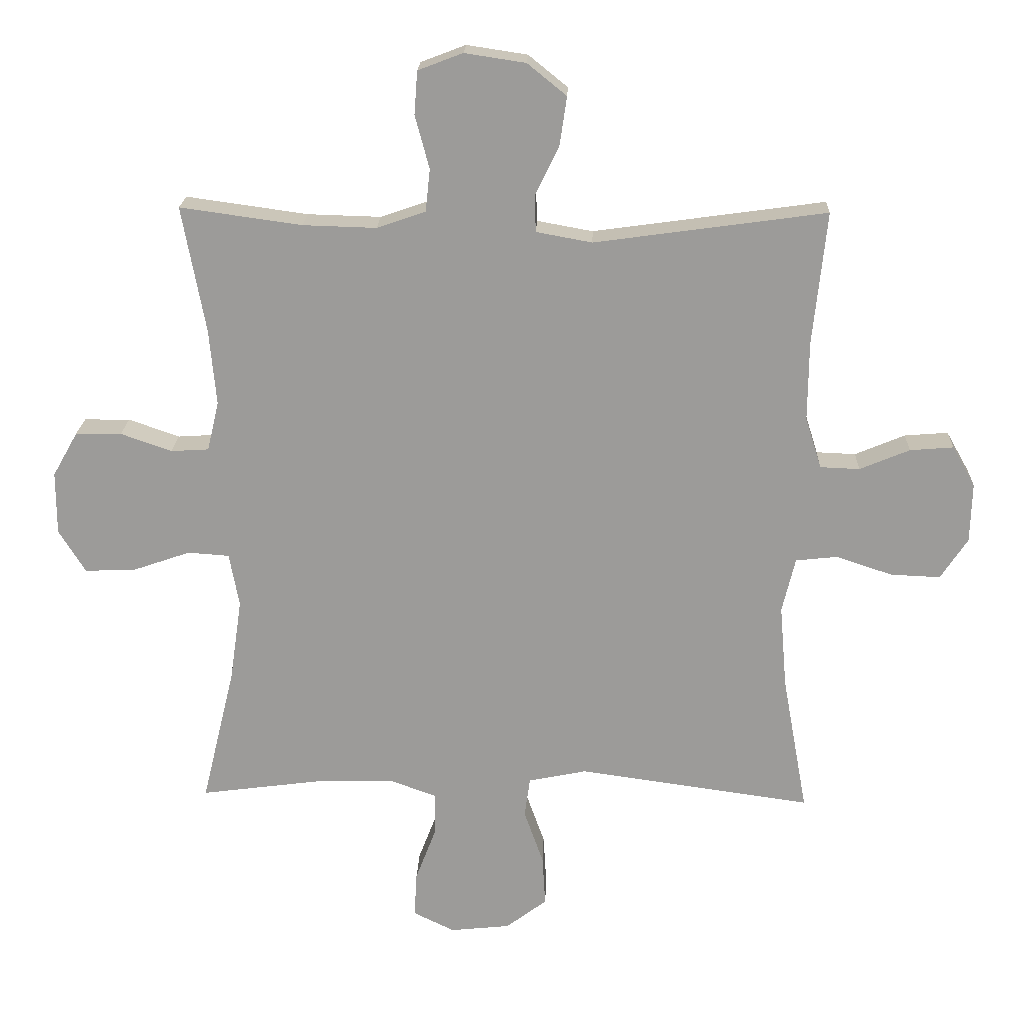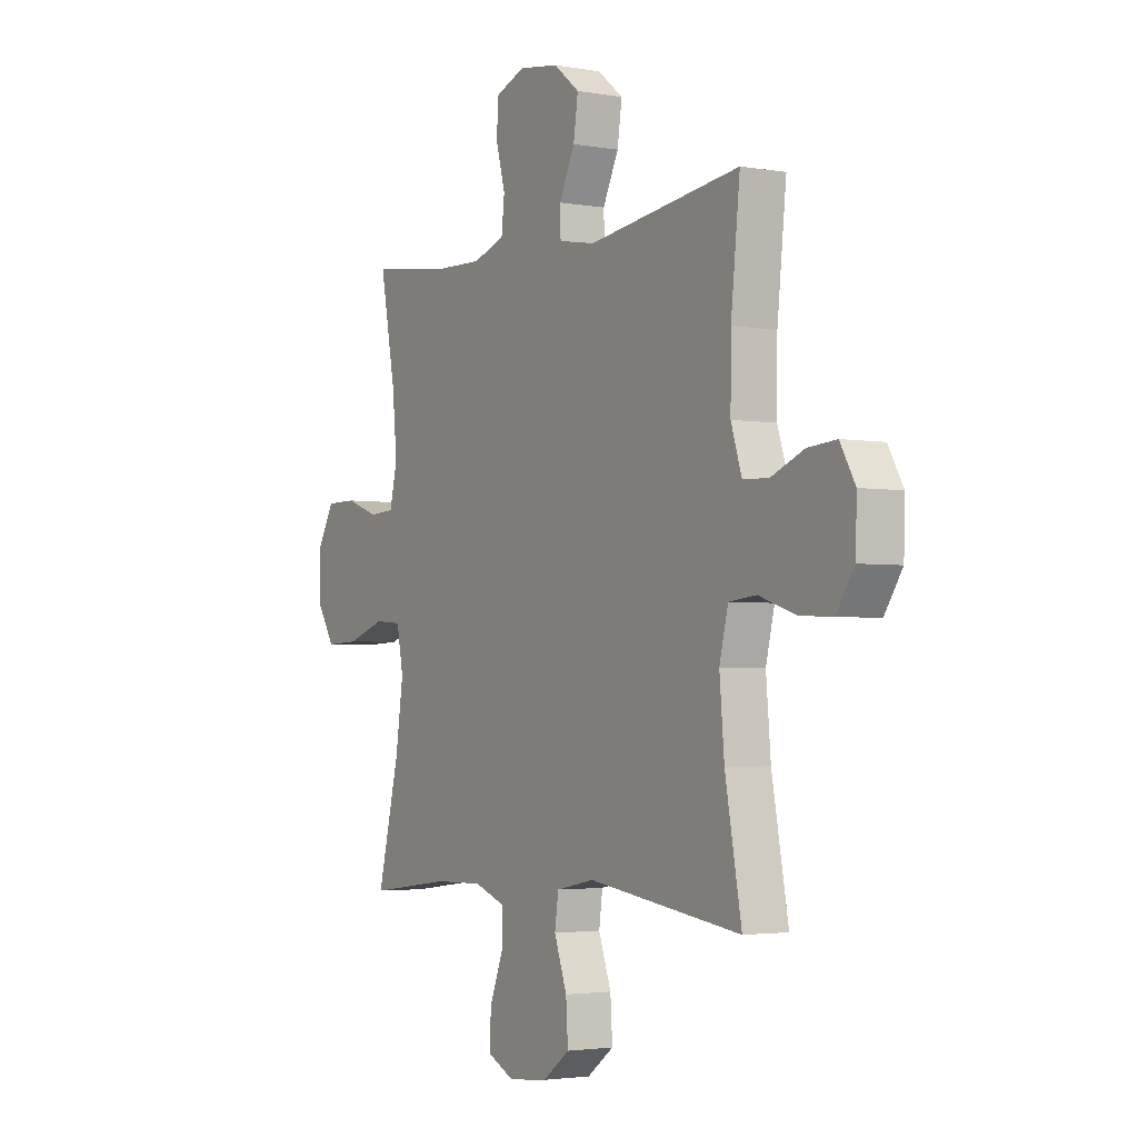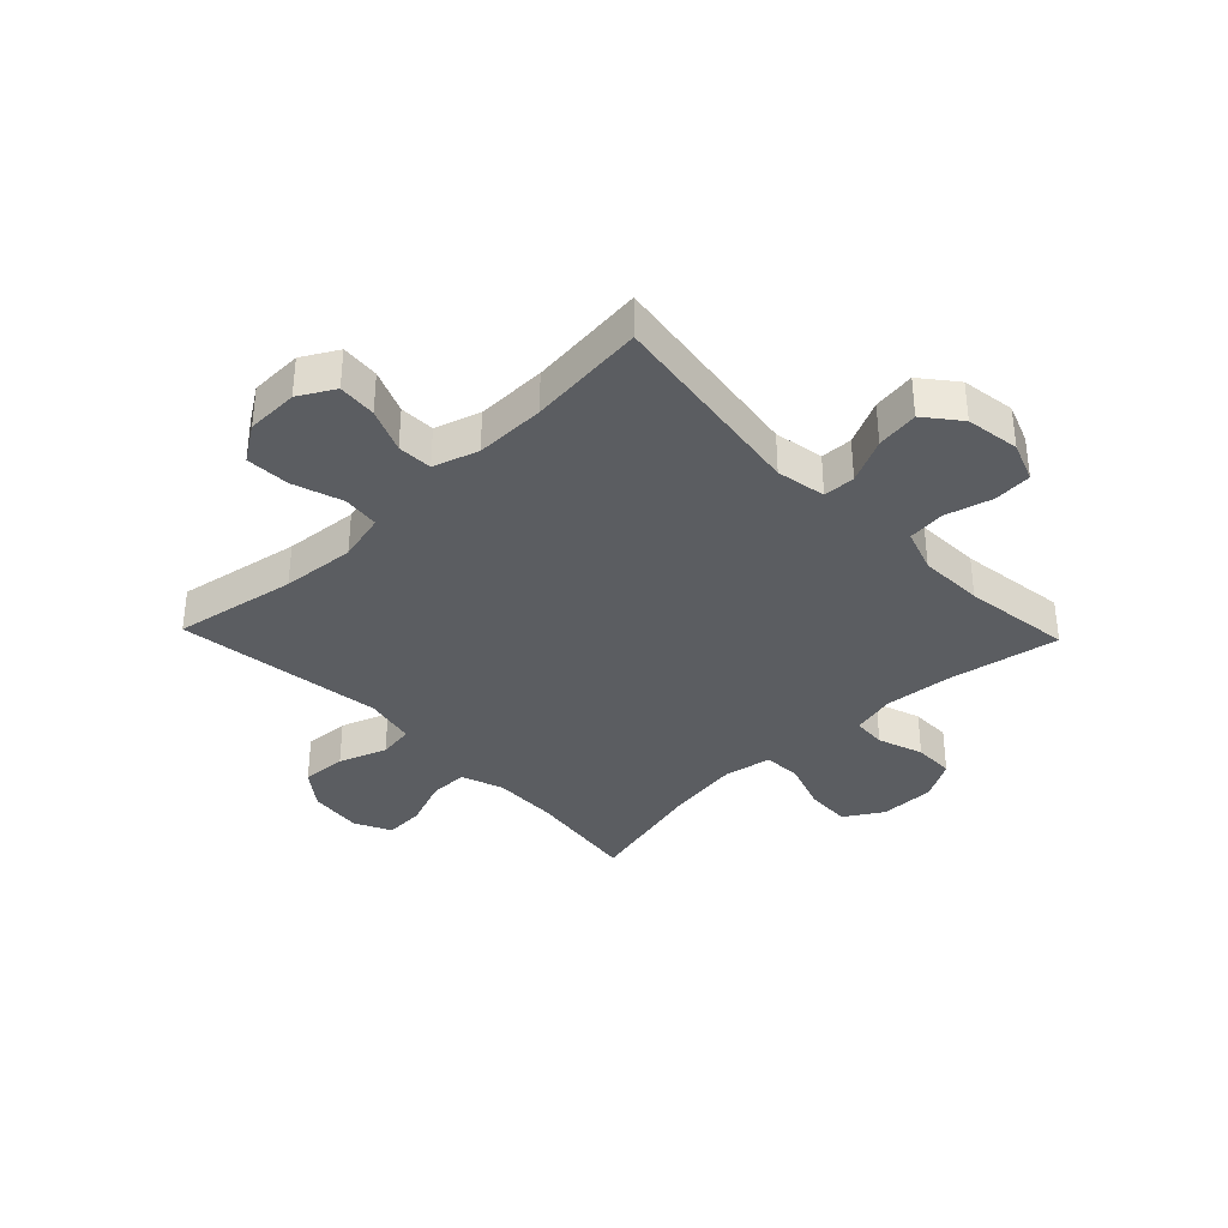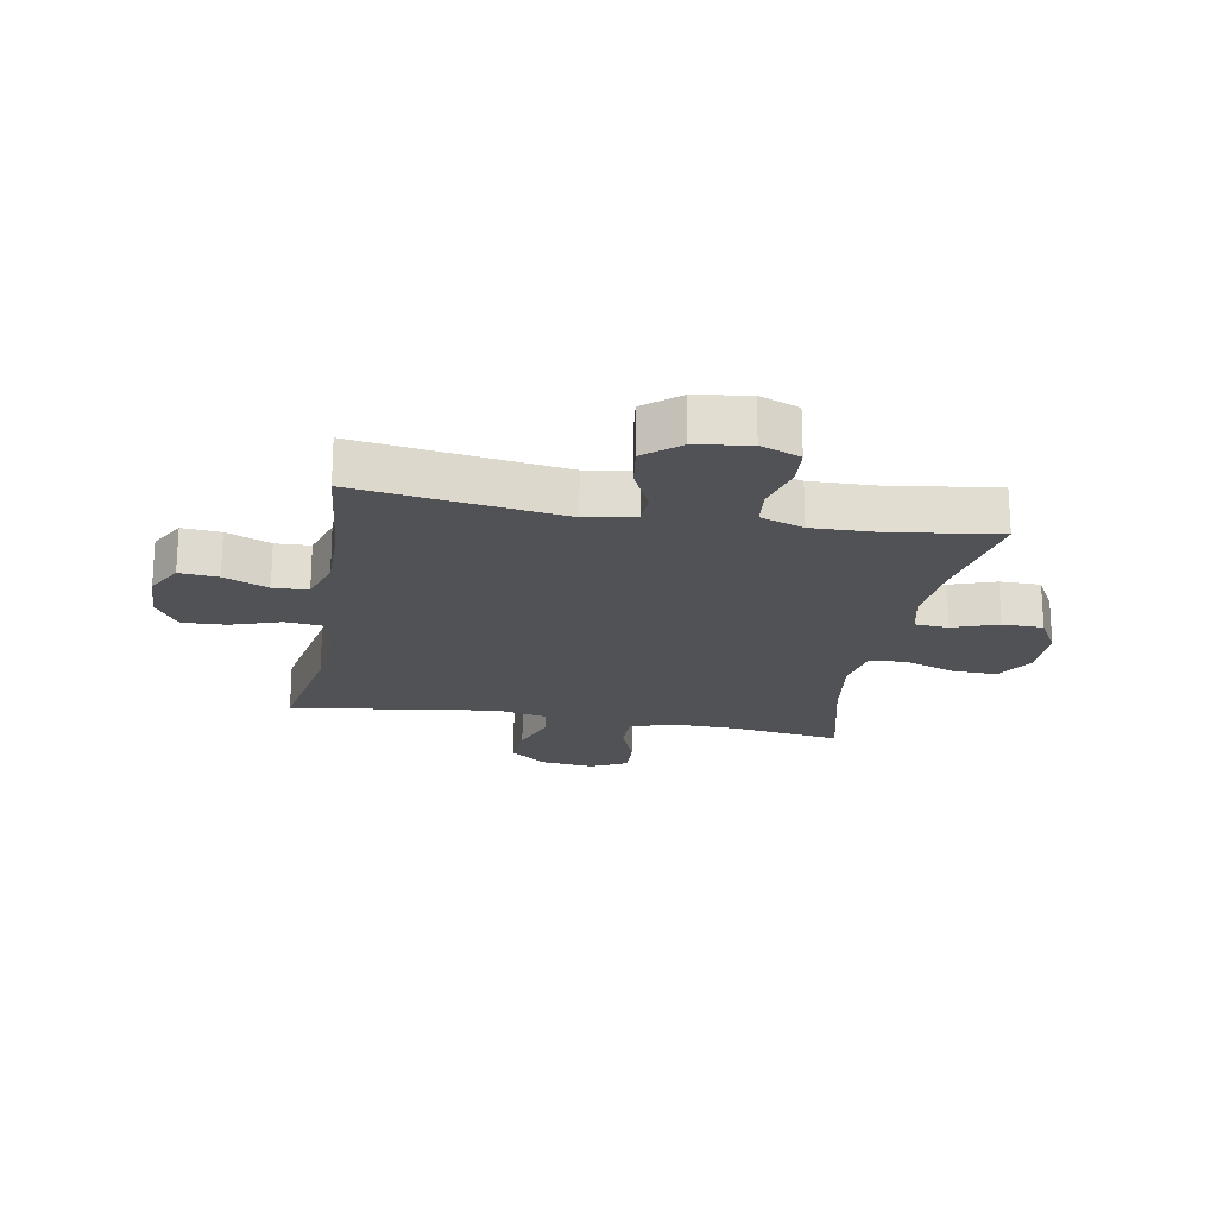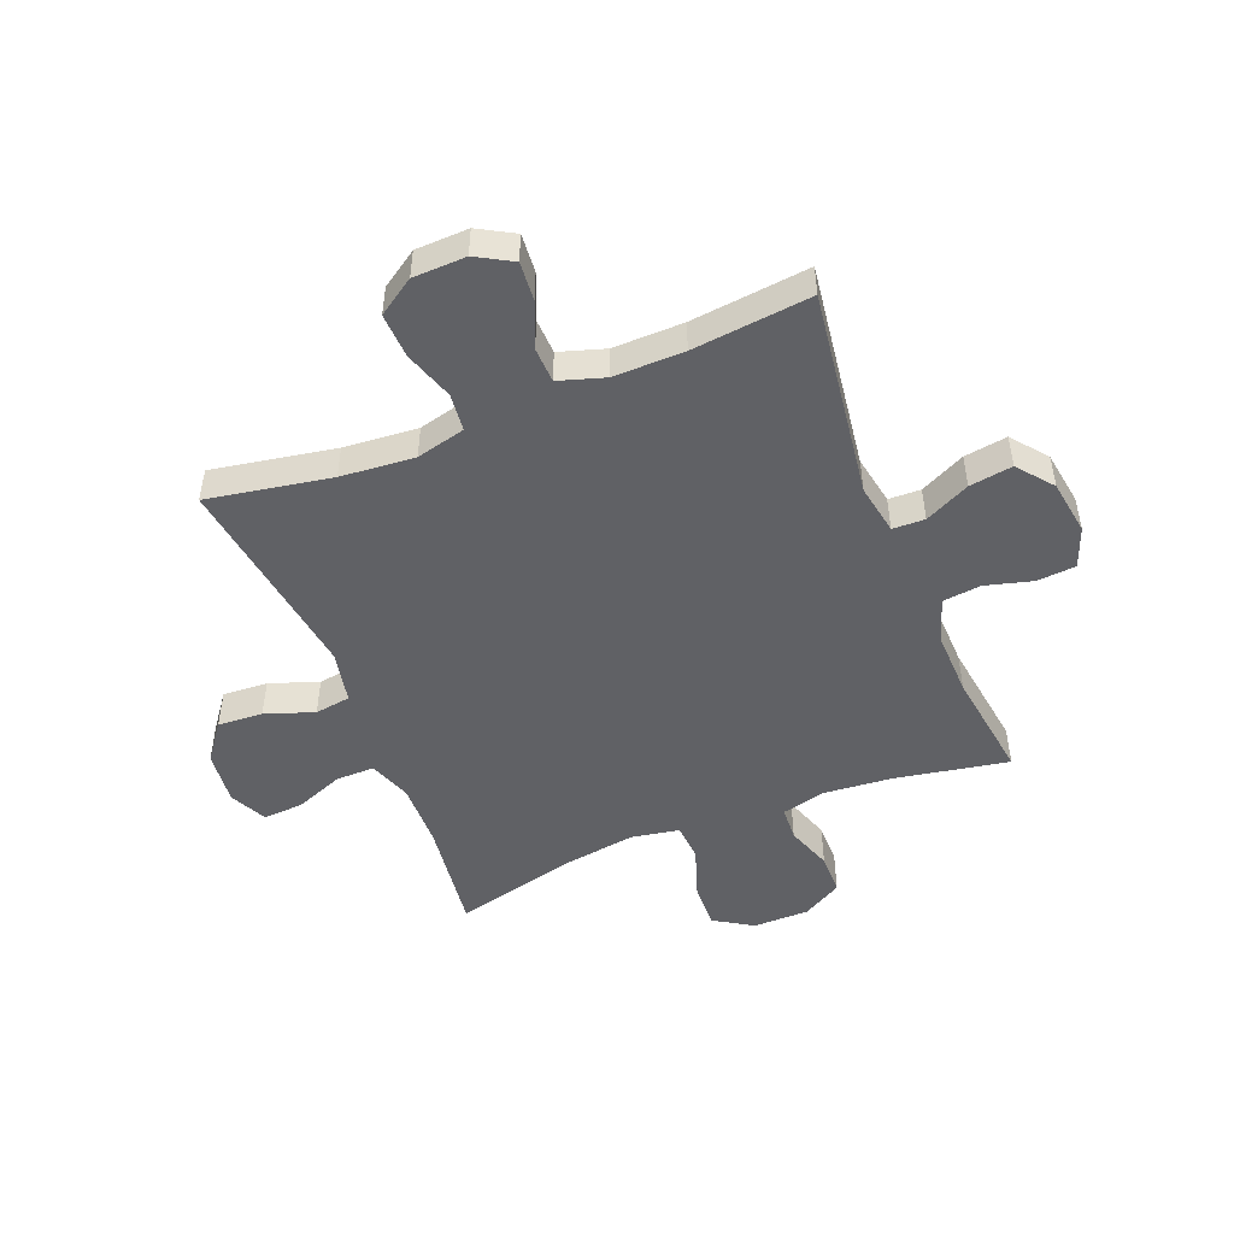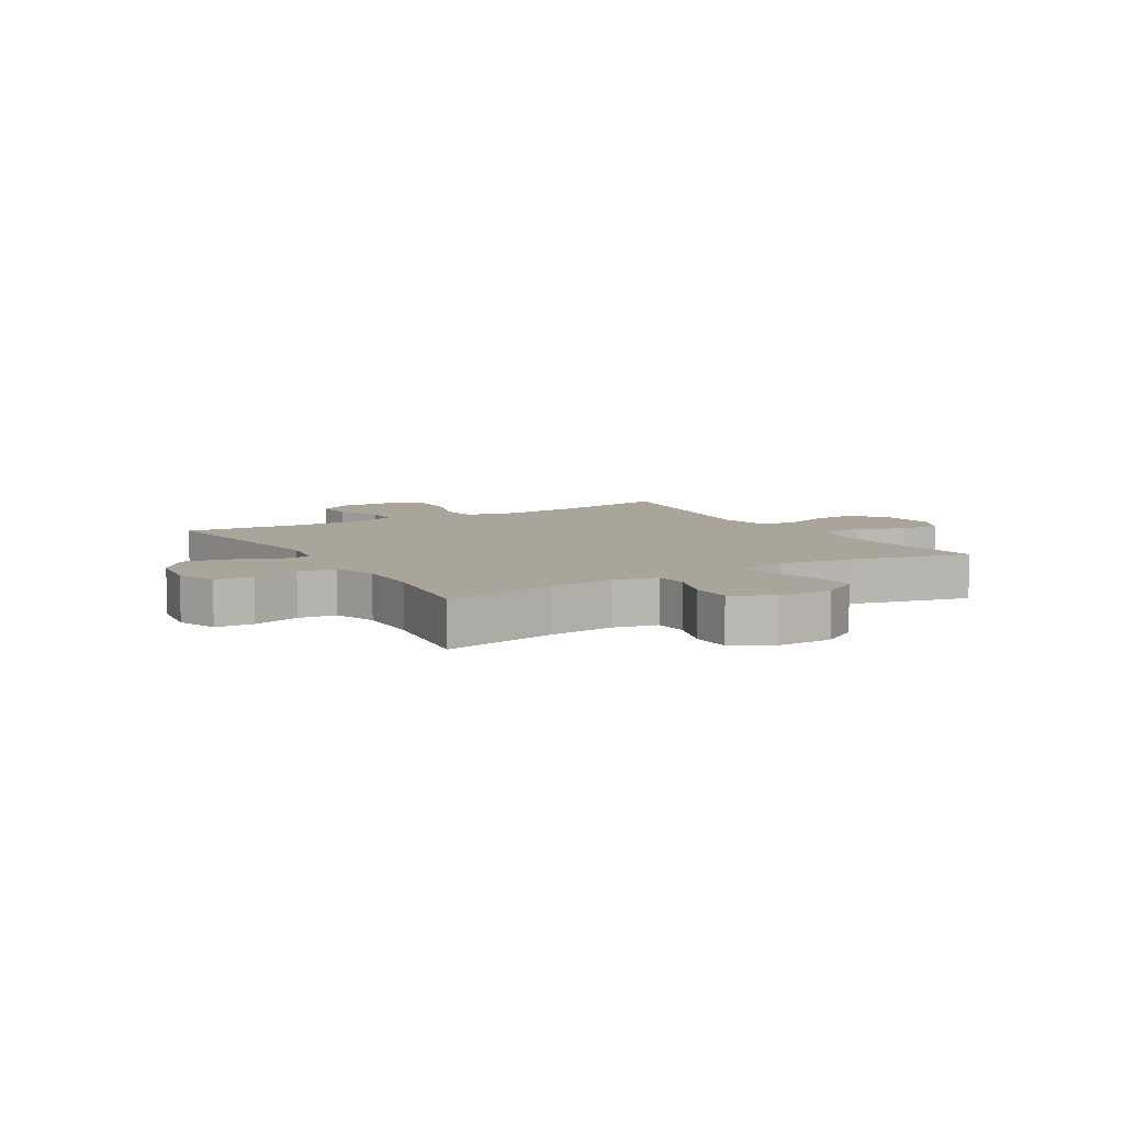
<metadata>
{"format":"obj","ext":"obj","renderer":"f3d","projection":"perspective","resolution":1024,"background":"white","views":[{"elev":19.8,"azim":-177.9,"up":"+Z"},{"elev":-2.8,"azim":-121.6,"up":"+Z"},{"elev":-36.1,"azim":-46.2,"up":"+Y"},{"elev":-20.8,"azim":-10.2,"up":"+Y"},{"elev":-49.4,"azim":-68.1,"up":"+Y"},{"elev":7.5,"azim":58.9,"up":"+Y"}]}
</metadata>
<code>
o path658
v 0.3104 0.0375 0.4717
v 0.1956 0.0375 0.4684
v 0.1195 0.0375 0.4947
v 0.1124 0.0375 0.5611
v 0.1348 0.0375 0.6442
v 0.1298 0.0375 0.7119
v 0.05968 0.0375 0.7386
v -0.03565 0.0375 0.7241
v -0.09698 0.0375 0.6745
v -0.08601 0.0375 0.5992
v -0.04826 0.0375 0.5205
v -0.0502 0.0375 0.4642
v -0.1376 0.0375 0.4482
v -0.5005 0.0375 0.4983
v -0.4789 0.0375 0.2907
v -0.4777 0.0375 0.1669
v -0.5031 0.0375 0.08687
v -0.5646 0.0375 0.08447
v -0.6429 0.0375 0.1169
v -0.7111 0.0375 0.1225
v -0.7468 0.0375 0.05944
v -0.7442 0.0375 -0.03354
v -0.7018 0.0375 -0.09762
v -0.6238 0.0375 -0.09413
v -0.5362 0.0375 -0.06489
v -0.4707 0.0375 -0.07186
v -0.4501 0.0375 -0.1576
v -0.4612 0.0375 -0.2874
v -0.5005 0.0375 -0.5034
v -0.1348 0.0375 -0.4522
v -0.04344 0.0375 -0.4709
v -0.03483 0.0375 -0.5332
v -0.06504 0.0375 -0.6184
v -0.06996 0.0375 -0.6975
v -0.006021 0.0375 -0.7459
v 0.08797 0.0375 -0.7558
v 0.1526 0.0375 -0.7242
v 0.1485 0.0375 -0.6536
v 0.1162 0.0375 -0.5691
v 0.1159 0.0375 -0.5021
v 0.1898 0.0375 -0.4752
v 0.3059 0.0375 -0.4778
v 0.5014 0.0375 -0.5034
v 0.4497 0.0375 -0.289
v 0.431 0.0375 -0.1606
v 0.4465 0.0375 -0.07679
v 0.5113 0.0375 -0.0721
v 0.6008 0.0375 -0.1029
v 0.6806 0.0375 -0.1061
v 0.7224 0.0375 -0.03891
v 0.7225 0.0375 0.05926
v 0.6832 0.0375 0.1286
v 0.6114 0.0375 0.1292
v 0.5314 0.0375 0.1012
v 0.472 0.0375 0.1048
v 0.4538 0.0375 0.1817
v 0.4646 0.0375 0.3001
v 0.5014 0.0375 0.4983
v 0.3104 -0.0375 0.4717
v 0.1956 -0.0375 0.4684
v 0.1195 -0.0375 0.4947
v 0.1124 -0.0375 0.5611
v 0.1348 -0.0375 0.6442
v 0.1298 -0.0375 0.7119
v 0.05968 -0.0375 0.7386
v -0.03565 -0.0375 0.7241
v -0.09698 -0.0375 0.6745
v -0.08601 -0.0375 0.5992
v -0.04826 -0.0375 0.5205
v -0.0502 -0.0375 0.4642
v -0.1376 -0.0375 0.4482
v -0.5005 -0.0375 0.4983
v -0.4789 -0.0375 0.2907
v -0.4777 -0.0375 0.1669
v -0.5031 -0.0375 0.08687
v -0.5646 -0.0375 0.08447
v -0.6429 -0.0375 0.1169
v -0.7111 -0.0375 0.1225
v -0.7468 -0.0375 0.05944
v -0.7442 -0.0375 -0.03354
v -0.7018 -0.0375 -0.09762
v -0.6238 -0.0375 -0.09413
v -0.5362 -0.0375 -0.06489
v -0.4707 -0.0375 -0.07186
v -0.4501 -0.0375 -0.1576
v -0.4612 -0.0375 -0.2874
v -0.5005 -0.0375 -0.5034
v -0.1348 -0.0375 -0.4522
v -0.04344 -0.0375 -0.4709
v -0.03483 -0.0375 -0.5332
v -0.06504 -0.0375 -0.6184
v -0.06996 -0.0375 -0.6975
v -0.006021 -0.0375 -0.7459
v 0.08797 -0.0375 -0.7558
v 0.1526 -0.0375 -0.7242
v 0.1485 -0.0375 -0.6536
v 0.1162 -0.0375 -0.5691
v 0.1159 -0.0375 -0.5021
v 0.1898 -0.0375 -0.4752
v 0.3059 -0.0375 -0.4778
v 0.5014 -0.0375 -0.5034
v 0.4497 -0.0375 -0.289
v 0.431 -0.0375 -0.1606
v 0.4465 -0.0375 -0.07679
v 0.5113 -0.0375 -0.0721
v 0.6008 -0.0375 -0.1029
v 0.6806 -0.0375 -0.1061
v 0.7224 -0.0375 -0.03891
v 0.7225 -0.0375 0.05926
v 0.6832 -0.0375 0.1286
v 0.6114 -0.0375 0.1292
v 0.5314 -0.0375 0.1012
v 0.472 -0.0375 0.1048
v 0.4538 -0.0375 0.1817
v 0.4646 -0.0375 0.3001
v 0.5014 -0.0375 0.4983
v 0.1298 0.0375 0.7119
v 0.1298 0.0375 0.7119
v 0.05968 0.0375 0.7386
v -0.03565 0.0375 0.7241
v -0.09698 0.0375 0.6745
v 0.1348 0.0375 0.6442
v -0.08601 0.0375 0.5992
v 0.1124 0.0375 0.5611
v -0.04826 0.0375 0.5205
v 0.1195 0.0375 0.4947
v 0.1195 0.0375 0.4947
v -0.0502 0.0375 0.4642
v -0.0502 0.0375 0.4642
v 0.1956 0.0375 0.4684
v 0.5014 0.0375 0.4983
v 0.5014 0.0375 0.4983
v 0.3104 0.0375 0.4717
v -0.1376 0.0375 0.4482
v -0.5005 0.0375 0.4983
v -0.5005 0.0375 0.4983
v 0.4646 0.0375 0.3001
v -0.4789 0.0375 0.2907
v 0.4538 0.0375 0.1817
v -0.4777 0.0375 0.1669
v 0.472 0.0375 0.1048
v 0.472 0.0375 0.1048
v -0.5031 0.0375 0.08687
v -0.5031 0.0375 0.08687
v 0.6832 0.0375 0.1286
v 0.6114 0.0375 0.1292
v 0.5314 0.0375 0.1012
v 0.7225 0.0375 0.05926
v -0.6429 0.0375 0.1169
v -0.7111 0.0375 0.1225
v -0.7111 0.0375 0.1225
v -0.7468 0.0375 0.05944
v -0.5646 0.0375 0.08447
v -0.7442 0.0375 -0.03354
v 0.7224 0.0375 -0.03891
v -0.7018 0.0375 -0.09762
v 0.6806 0.0375 -0.1061
v 0.6806 0.0375 -0.1061
v -0.5362 0.0375 -0.06489
v -0.4707 0.0375 -0.07186
v -0.4707 0.0375 -0.07186
v -0.6238 0.0375 -0.09413
v 0.4465 0.0375 -0.07679
v 0.4465 0.0375 -0.07679
v 0.5113 0.0375 -0.0721
v -0.4501 0.0375 -0.1576
v 0.6008 0.0375 -0.1029
v 0.431 0.0375 -0.1606
v -0.4612 0.0375 -0.2874
v 0.4497 0.0375 -0.289
v 0.5014 0.0375 -0.5034
v 0.5014 0.0375 -0.5034
v 0.3059 0.0375 -0.4778
v 0.1898 0.0375 -0.4752
v -0.1348 0.0375 -0.4522
v -0.04344 0.0375 -0.4709
v -0.04344 0.0375 -0.4709
v -0.03483 0.0375 -0.5332
v 0.1159 0.0375 -0.5021
v 0.1159 0.0375 -0.5021
v -0.5005 0.0375 -0.5034
v -0.5005 0.0375 -0.5034
v 0.1162 0.0375 -0.5691
v -0.06504 0.0375 -0.6184
v 0.1485 0.0375 -0.6536
v -0.06996 0.0375 -0.6975
v 0.1526 0.0375 -0.7242
v 0.1526 0.0375 -0.7242
v -0.006021 0.0375 -0.7459
v 0.08797 0.0375 -0.7558
v 0.1298 -0.0375 0.7119
v 0.1298 -0.0375 0.7119
v 0.05968 -0.0375 0.7386
v -0.03565 -0.0375 0.7241
v -0.09698 -0.0375 0.6745
v 0.1348 -0.0375 0.6442
v -0.08601 -0.0375 0.5992
v 0.1124 -0.0375 0.5611
v -0.04826 -0.0375 0.5205
v 0.1195 -0.0375 0.4947
v 0.1195 -0.0375 0.4947
v -0.0502 -0.0375 0.4642
v -0.0502 -0.0375 0.4642
v 0.1956 -0.0375 0.4684
v 0.5014 -0.0375 0.4983
v 0.5014 -0.0375 0.4983
v 0.3104 -0.0375 0.4717
v -0.1376 -0.0375 0.4482
v -0.5005 -0.0375 0.4983
v -0.5005 -0.0375 0.4983
v 0.4646 -0.0375 0.3001
v -0.4789 -0.0375 0.2907
v 0.4538 -0.0375 0.1817
v -0.4777 -0.0375 0.1669
v 0.472 -0.0375 0.1048
v 0.472 -0.0375 0.1048
v -0.5031 -0.0375 0.08687
v -0.5031 -0.0375 0.08687
v 0.6832 -0.0375 0.1286
v 0.6114 -0.0375 0.1292
v 0.5314 -0.0375 0.1012
v 0.7225 -0.0375 0.05926
v -0.6429 -0.0375 0.1169
v -0.7111 -0.0375 0.1225
v -0.7111 -0.0375 0.1225
v -0.7468 -0.0375 0.05944
v -0.5646 -0.0375 0.08447
v -0.7442 -0.0375 -0.03354
v 0.7224 -0.0375 -0.03891
v -0.7018 -0.0375 -0.09762
v 0.6806 -0.0375 -0.1061
v 0.6806 -0.0375 -0.1061
v -0.5362 -0.0375 -0.06489
v -0.4707 -0.0375 -0.07186
v -0.4707 -0.0375 -0.07186
v -0.6238 -0.0375 -0.09413
v 0.4465 -0.0375 -0.07679
v 0.4465 -0.0375 -0.07679
v 0.5113 -0.0375 -0.0721
v -0.4501 -0.0375 -0.1576
v 0.6008 -0.0375 -0.1029
v 0.431 -0.0375 -0.1606
v -0.4612 -0.0375 -0.2874
v 0.4497 -0.0375 -0.289
v 0.5014 -0.0375 -0.5034
v 0.5014 -0.0375 -0.5034
v 0.3059 -0.0375 -0.4778
v 0.1898 -0.0375 -0.4752
v -0.1348 -0.0375 -0.4522
v -0.04344 -0.0375 -0.4709
v -0.04344 -0.0375 -0.4709
v -0.03483 -0.0375 -0.5332
v 0.1159 -0.0375 -0.5021
v 0.1159 -0.0375 -0.5021
v -0.5005 -0.0375 -0.5034
v -0.5005 -0.0375 -0.5034
v 0.1162 -0.0375 -0.5691
v -0.06504 -0.0375 -0.6184
v 0.1485 -0.0375 -0.6536
v -0.06996 -0.0375 -0.6975
v 0.1526 -0.0375 -0.7242
v 0.1526 -0.0375 -0.7242
v -0.006021 -0.0375 -0.7459
v 0.08797 -0.0375 -0.7558
f 215 213 237
f 233 227 236
f 244 247 245
f 191 193 196
f 202 213 204
f 198 199 200
f 241 221 239
f 196 194 198
f 249 234 240
f 197 194 195
f 234 208 214
f 200 199 202
f 193 194 196
f 249 243 255
f 237 234 249
f 197 198 194
f 229 222 241
f 237 249 250
f 204 211 207
f 211 204 213
f 200 202 204
f 263 258 260
f 239 221 215
f 226 223 224
f 241 220 221
f 213 202 237
f 207 211 205
f 249 240 243
f 212 208 209
f 236 228 230
f 220 241 222
f 234 214 217
f 258 257 252
f 214 208 212
f 236 223 228
f 217 227 233
f 199 198 197
f 257 258 259
f 258 263 259
f 253 250 252
f 244 248 247
f 259 263 264
f 242 248 244
f 219 220 222
f 227 223 236
f 237 208 234
f 248 250 253
f 234 217 233
f 202 208 237
f 237 250 242
f 239 215 237
f 259 264 261
f 228 223 226
f 231 229 241
f 253 252 257
f 242 250 248
f 118 7 65 192
f 7 8 66 65
f 8 9 67 66
f 5 6 64 63
f 9 10 68 67
f 4 5 63 62
f 10 11 69 68
f 127 4 62 201
f 11 129 203 69
f 2 3 61 60
f 132 1 59 206
f 1 2 60 59
f 12 13 71 70
f 13 136 210 71
f 57 58 116 115
f 14 15 73 72
f 56 57 115 114
f 15 16 74 73
f 142 56 114 216
f 16 144 218 74
f 52 53 111 110
f 53 54 112 111
f 51 52 110 109
f 19 151 225 77
f 20 21 79 78
f 18 19 77 76
f 54 55 113 112
f 17 18 76 75
f 21 22 80 79
f 50 51 109 108
f 22 23 81 80
f 158 50 108 232
f 25 161 235 83
f 24 25 83 82
f 23 24 82 81
f 164 47 105 238
f 26 27 85 84
f 48 49 107 106
f 47 48 106 105
f 45 46 104 103
f 27 28 86 85
f 44 45 103 102
f 172 44 102 246
f 42 43 101 100
f 41 42 100 99
f 30 177 251 88
f 31 32 90 89
f 180 41 99 254
f 182 30 88 256
f 28 29 87 86
f 39 40 98 97
f 32 33 91 90
f 38 39 97 96
f 33 34 92 91
f 188 38 96 262
f 34 35 93 92
f 36 37 95 94
f 35 36 94 93
f 141 163 139
f 159 162 153
f 170 171 173
f 117 122 119
f 128 130 139
f 124 126 125
f 167 165 147
f 122 124 120
f 175 166 160
f 123 121 120
f 160 140 134
f 126 128 125
f 119 122 120
f 175 181 169
f 163 175 160
f 123 120 124
f 155 167 148
f 163 176 175
f 130 133 137
f 137 139 130
f 126 130 128
f 189 186 184
f 165 141 147
f 152 150 149
f 167 147 146
f 139 163 128
f 133 131 137
f 175 169 166
f 138 135 134
f 162 156 154
f 146 148 167
f 160 143 140
f 184 178 183
f 140 138 134
f 162 154 149
f 143 159 153
f 125 123 124
f 183 185 184
f 184 185 189
f 179 178 176
f 170 173 174
f 185 190 189
f 168 170 174
f 145 148 146
f 153 162 149
f 163 160 134
f 174 179 176
f 160 159 143
f 128 163 134
f 163 168 176
f 165 163 141
f 185 187 190
f 154 152 149
f 157 167 155
f 179 183 178
f 168 174 176

</code>
